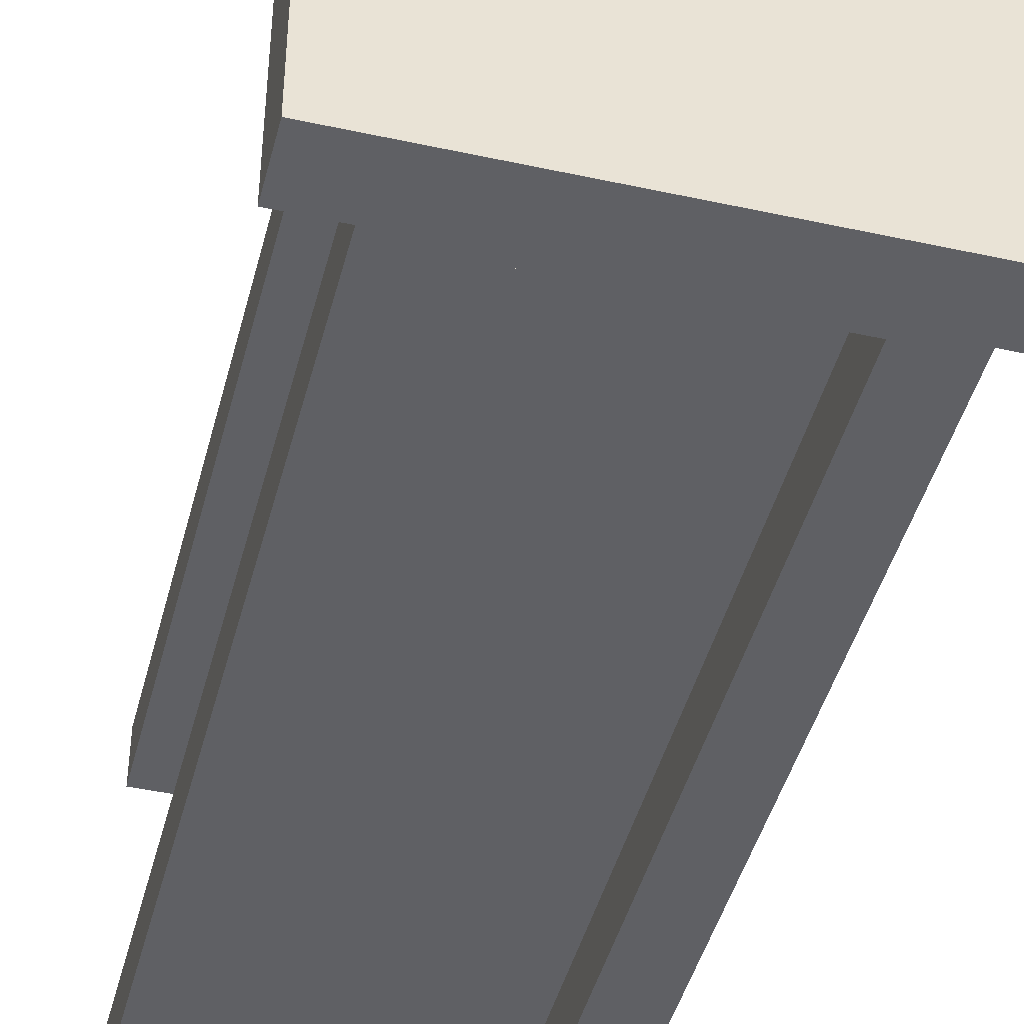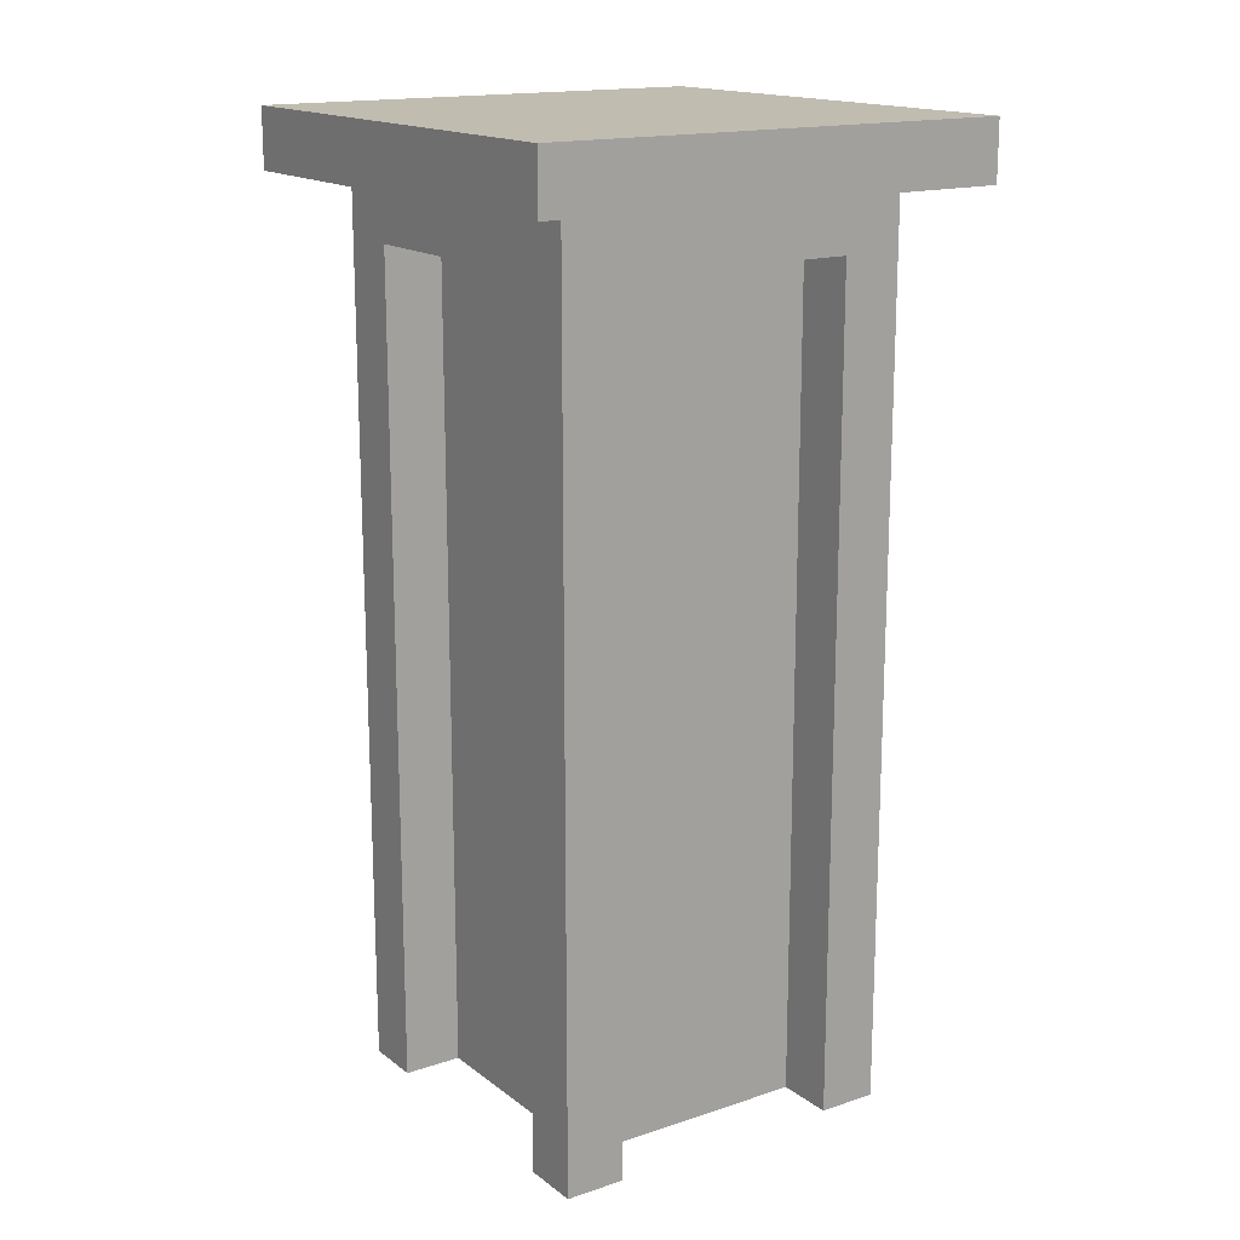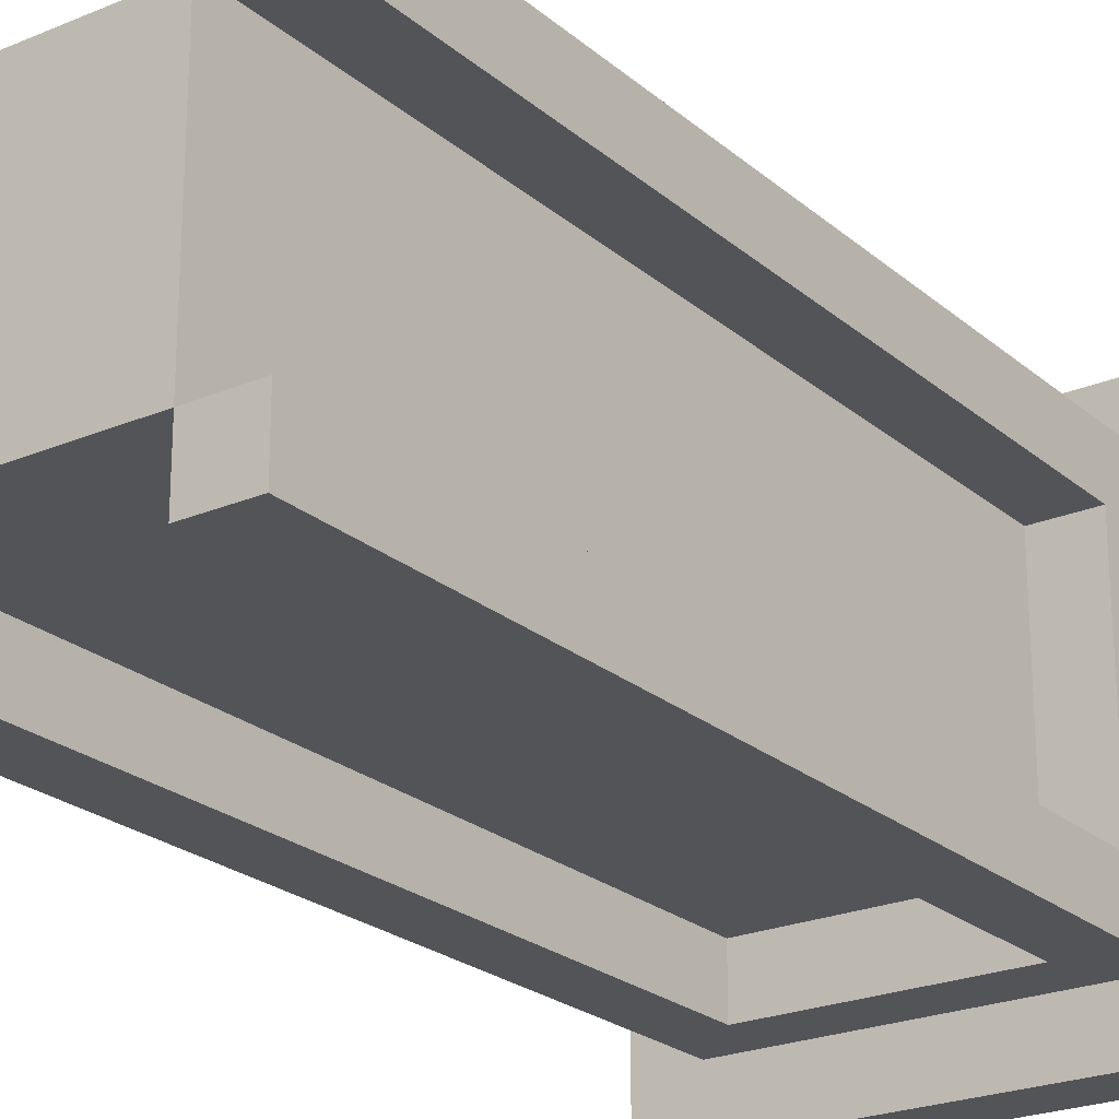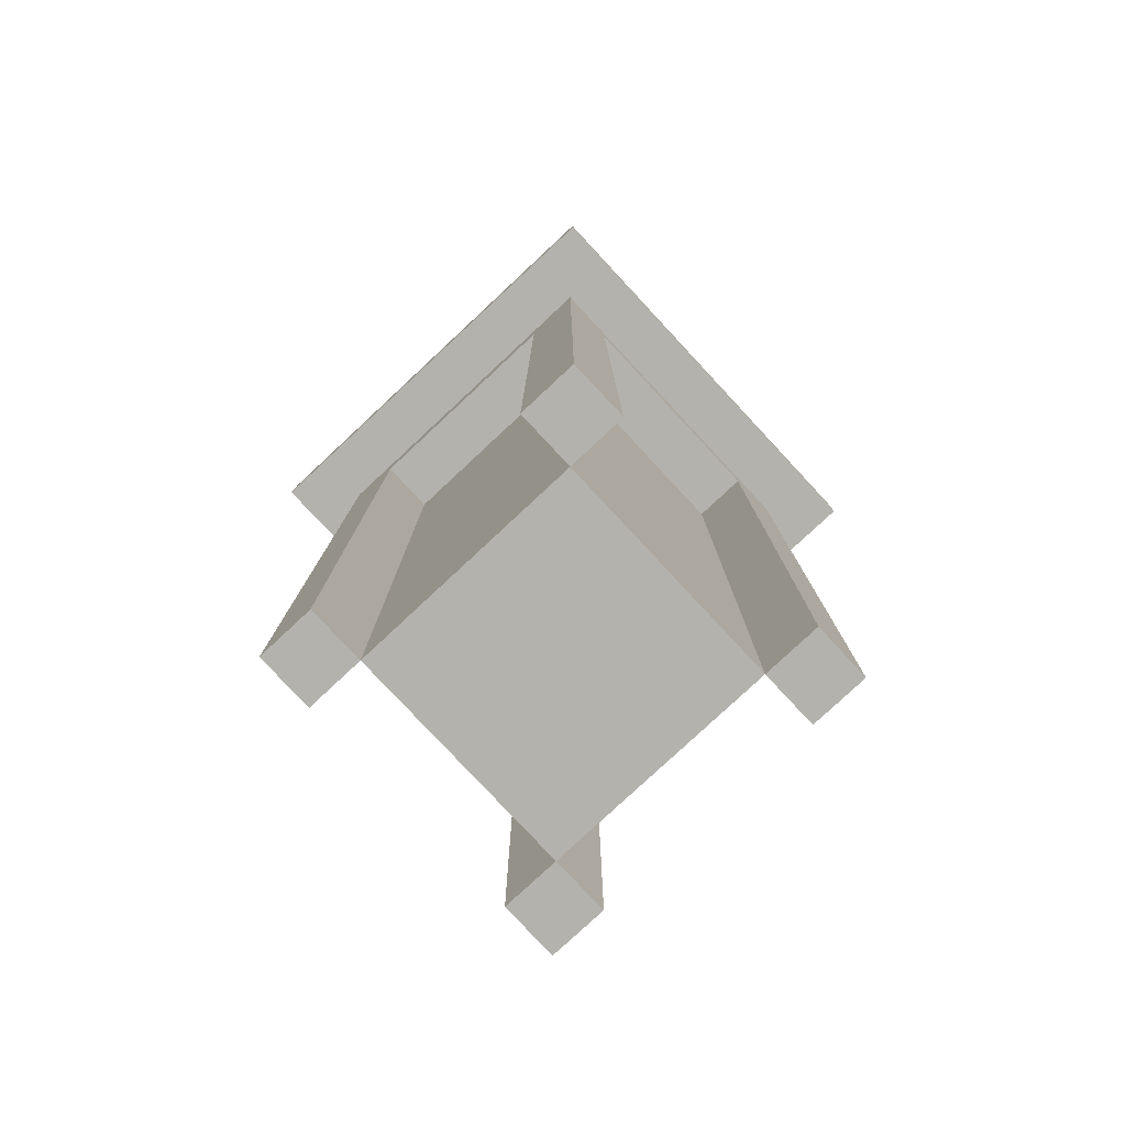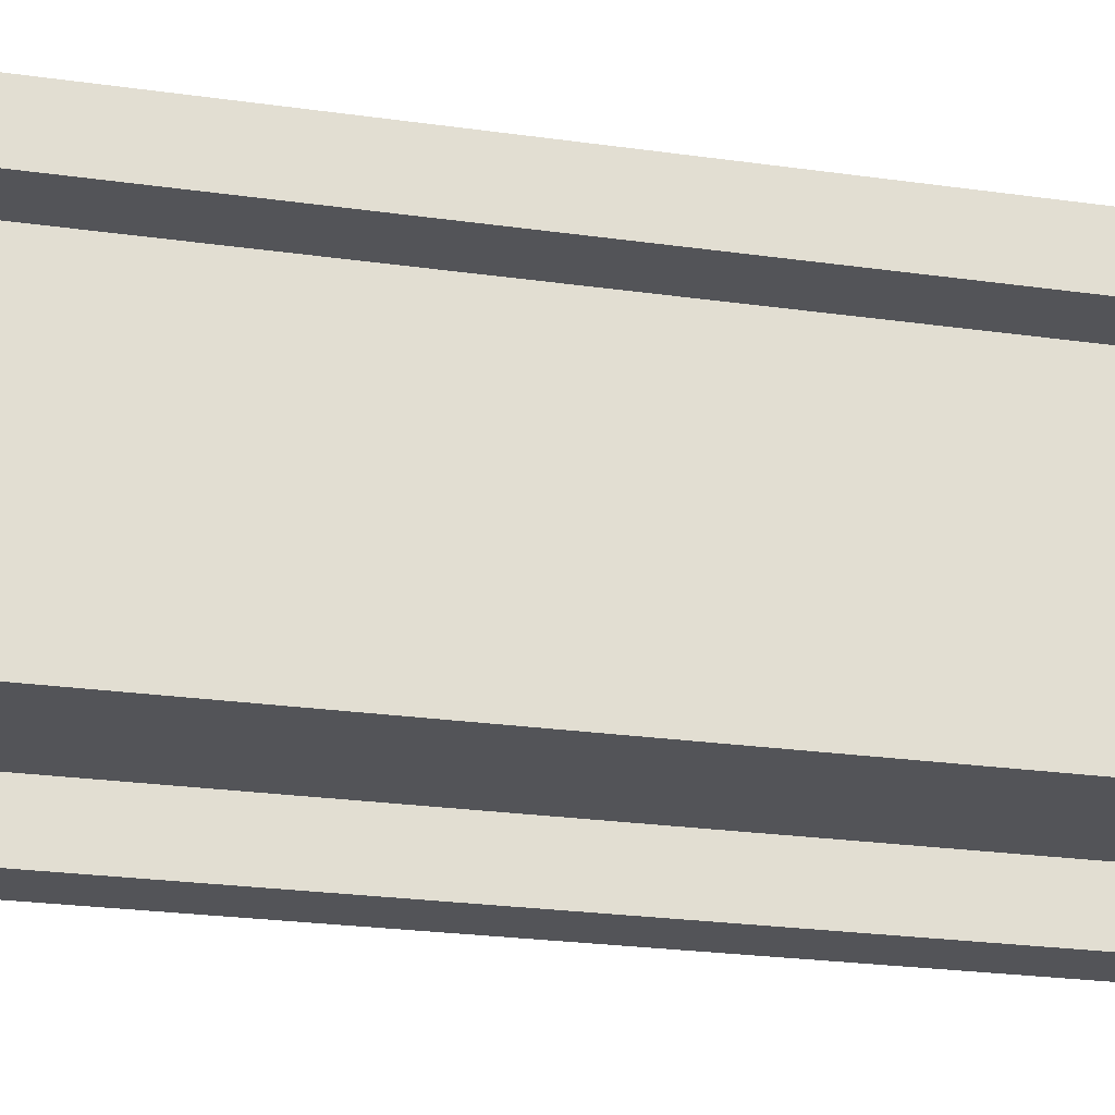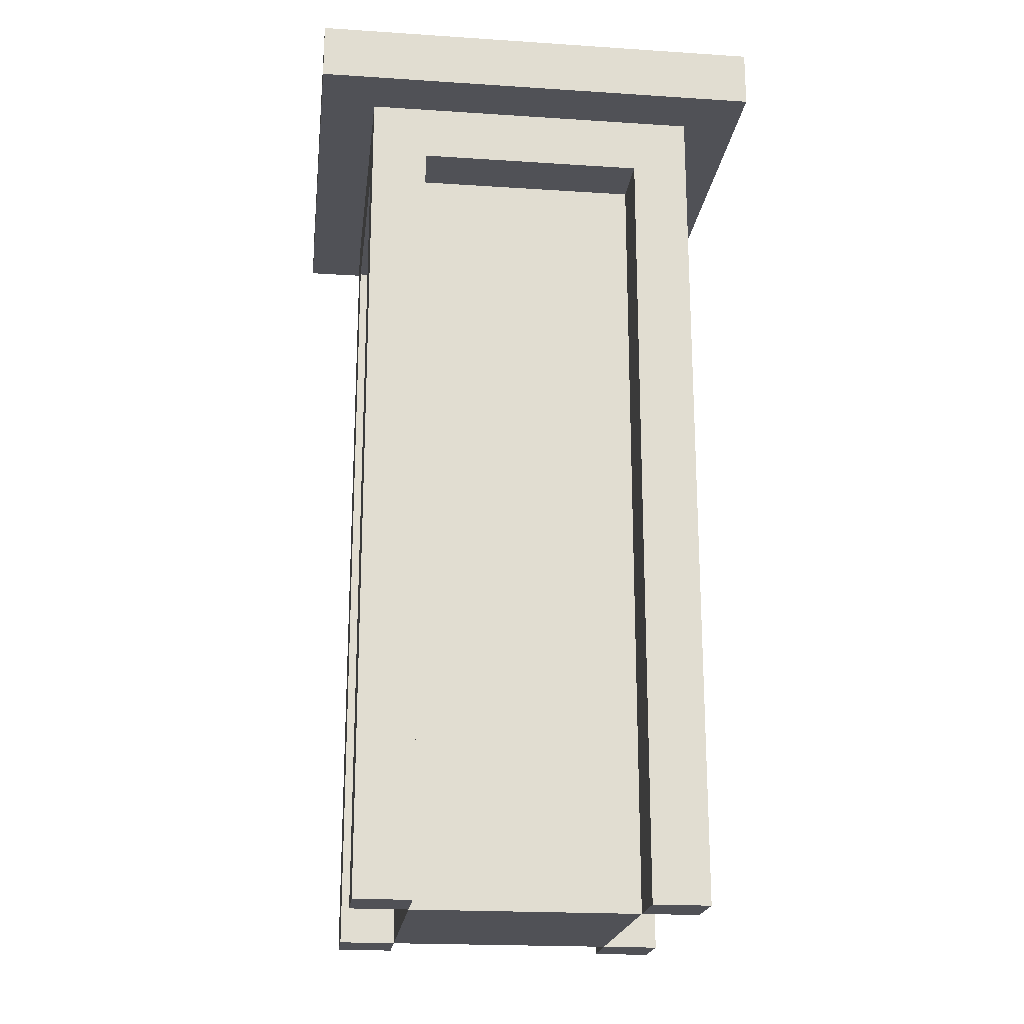
<metadata>
{"format":"obj","ext":"obj","renderer":"f3d","projection":"perspective","resolution":1024,"background":"white","views":[{"elev":-44.4,"azim":165.7,"up":"+Z"},{"elev":16.4,"azim":-34.2,"up":"+Y"},{"elev":-23.3,"azim":35.6,"up":"+Z"},{"elev":-79.5,"azim":43.0,"up":"+Y"},{"elev":-23.4,"azim":-103.6,"up":"+Z"},{"elev":-20.5,"azim":173.2,"up":"+Y"}]}
</metadata>
<code>
o
v -0.4 1.5 0.4
v -0.4 1.5 -0.4
v -0.4 1.6 0.4
v -0.4 1.6 -0.4
v -0.3 0 0.3
v -0.3 0 0.2
v -0.3 0 -0.2
v -0.3 0 -0.3
v -0.3 1.4 0.2
v -0.3 1.4 -0.2
v -0.3 1.5 0.3
v -0.3 1.5 -0.3
v -0.2 0 0.2
v -0.2 0 -0.2
v -0.2 1.4 0.2
v -0.2 1.4 -0.2
v 0.2 0 0.3
v 0.2 0 0.2
v 0.2 0 -0.2
v 0.2 0 -0.3
v 0.2 1.4 0.3
v 0.2 1.4 0.2
v 0.2 1.4 -0.2
v 0.2 1.4 -0.3
v -0.2 0 0.3
v -0.2 0 0.2
v -0.2 0 -0.2
v -0.2 0 -0.3
v -0.2 1.4 0.3
v -0.2 1.4 0.2
v -0.2 1.4 -0.2
v -0.2 1.4 -0.3
v 0.2 0 0.2
v 0.2 0 -0.2
v 0.2 1.4 0.2
v 0.2 1.4 -0.2
v 0.3 0 0.3
v 0.3 0 0.2
v 0.3 0 -0.2
v 0.3 0 -0.3
v 0.3 1.4 0.2
v 0.3 1.4 -0.2
v 0.3 1.5 0.3
v 0.3 1.5 -0.3
v 0.4 1.5 0.4
v 0.4 1.5 -0.4
v 0.4 1.6 0.4
v 0.4 1.6 -0.4
v -0.4 1.5 0.4
v -0.4 1.6 0.4
v 0.4 1.5 0.4
v 0.4 1.6 0.4
v -0.3 0 0.3
v -0.3 1.5 0.3
v -0.2 0 0.3
v -0.2 1.4 0.3
v 0.2 0 0.3
v 0.2 1.4 0.3
v 0.3 0 0.3
v 0.3 1.5 0.3
v -0.2 0 0.2
v -0.2 1.4 0.2
v 0.2 0 0.2
v 0.2 1.4 0.2
v -0.3 0 -0.2
v -0.3 1.4 -0.2
v -0.2 0 -0.2
v -0.2 1.4 -0.2
v 0.2 0 -0.2
v 0.2 1.4 -0.2
v 0.3 0 -0.2
v 0.3 1.4 -0.2
v -0.3 0 0.2
v -0.3 1.4 0.2
v -0.2 0 0.2
v -0.2 1.4 0.2
v 0.2 0 0.2
v 0.2 1.4 0.2
v 0.3 0 0.2
v 0.3 1.4 0.2
v -0.2 0 -0.2
v -0.2 1.4 -0.2
v 0.2 0 -0.2
v 0.2 1.4 -0.2
v -0.3 0 -0.3
v -0.3 1.5 -0.3
v -0.2 0 -0.3
v -0.2 1.4 -0.3
v 0.2 0 -0.3
v 0.2 1.4 -0.3
v 0.3 0 -0.3
v 0.3 1.5 -0.3
v -0.4 1.5 -0.4
v -0.4 1.6 -0.4
v 0.4 1.5 -0.4
v 0.4 1.6 -0.4
v -0.3 0 0.3
v -0.2 0 0.3
v 0.2 0 0.3
v 0.3 0 0.3
v -0.3 0 0.2
v -0.2 0 0.2
v 0.2 0 0.2
v 0.3 0 0.2
v -0.3 0 -0.2
v -0.2 0 -0.2
v 0.2 0 -0.2
v 0.3 0 -0.2
v -0.3 0 -0.3
v -0.2 0 -0.3
v 0.2 0 -0.3
v 0.3 0 -0.3
v -0.2 1.4 0.3
v 0.2 1.4 0.3
v -0.3 1.4 0.2
v -0.2 1.4 0.2
v 0.2 1.4 0.2
v 0.3 1.4 0.2
v -0.3 1.4 -0.2
v -0.2 1.4 -0.2
v 0.2 1.4 -0.2
v 0.3 1.4 -0.2
v -0.2 1.4 -0.3
v 0.2 1.4 -0.3
v -0.4 1.5 0.4
v 0.4 1.5 0.4
v -0.3 1.5 0.3
v 0.3 1.5 0.3
v -0.3 1.5 -0.3
v 0.3 1.5 -0.3
v -0.4 1.5 -0.4
v 0.4 1.5 -0.4
v -0.4 1.6 0.4
v 0.4 1.6 0.4
v -0.4 1.6 -0.4
v 0.4 1.6 -0.4
f 3 2 1
f 4 2 3
f 9 6 5
f 10 8 7
f 11 9 5
f 11 10 9
f 12 8 10
f 12 10 11
f 15 14 13
f 16 14 15
f 21 18 17
f 22 18 21
f 23 20 19
f 24 20 23
f 25 26 29
f 29 26 30
f 27 28 31
f 31 28 32
f 33 34 35
f 35 34 36
f 37 38 41
f 39 40 42
f 37 41 43
f 41 42 43
f 42 40 44
f 43 42 44
f 45 46 47
f 47 46 48
f 51 50 49
f 52 50 51
f 55 54 53
f 56 54 55
f 58 54 56
f 59 58 57
f 60 54 58
f 60 58 59
f 63 62 61
f 64 62 63
f 67 66 65
f 68 66 67
f 71 70 69
f 72 70 71
f 73 74 75
f 75 74 76
f 77 78 79
f 79 78 80
f 81 82 83
f 83 82 84
f 85 86 87
f 87 86 88
f 88 86 90
f 89 90 91
f 90 86 92
f 91 90 92
f 93 94 95
f 95 94 96
f 101 98 97
f 102 98 101
f 103 100 99
f 104 100 103
f 106 103 102
f 107 103 106
f 109 106 105
f 110 106 109
f 111 108 107
f 112 108 111
f 116 114 113
f 117 114 116
f 119 116 115
f 120 116 119
f 121 118 117
f 122 118 121
f 123 121 120
f 124 121 123
f 127 126 125
f 128 126 127
f 129 127 125
f 130 126 128
f 131 129 125
f 131 130 129
f 132 126 130
f 132 130 131
f 133 134 135
f 135 134 136

</code>
